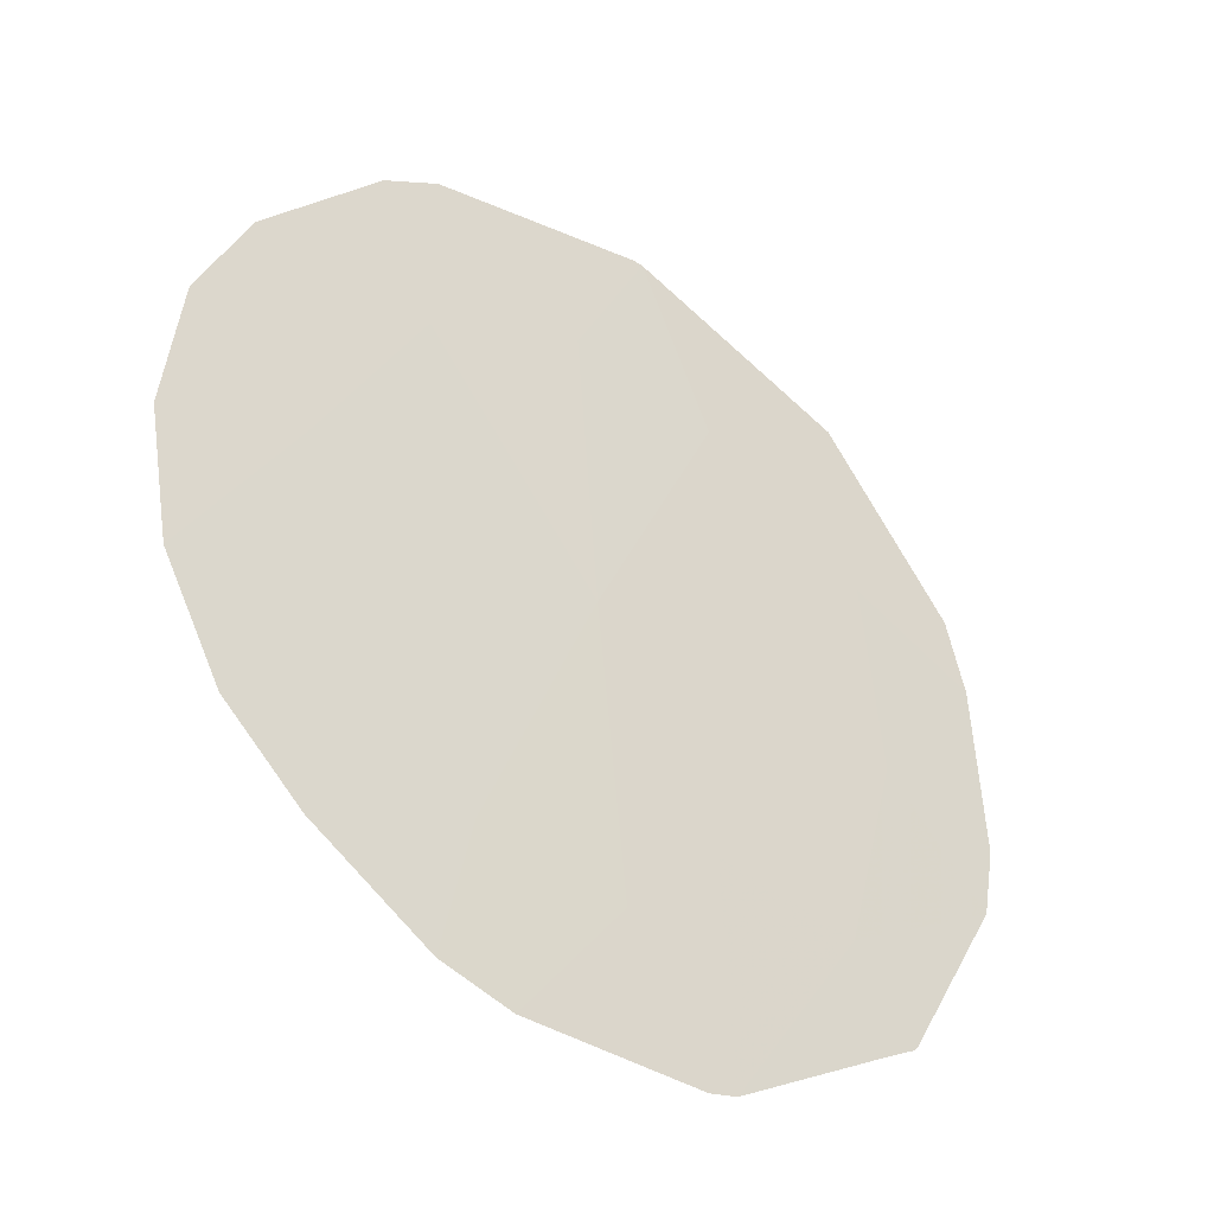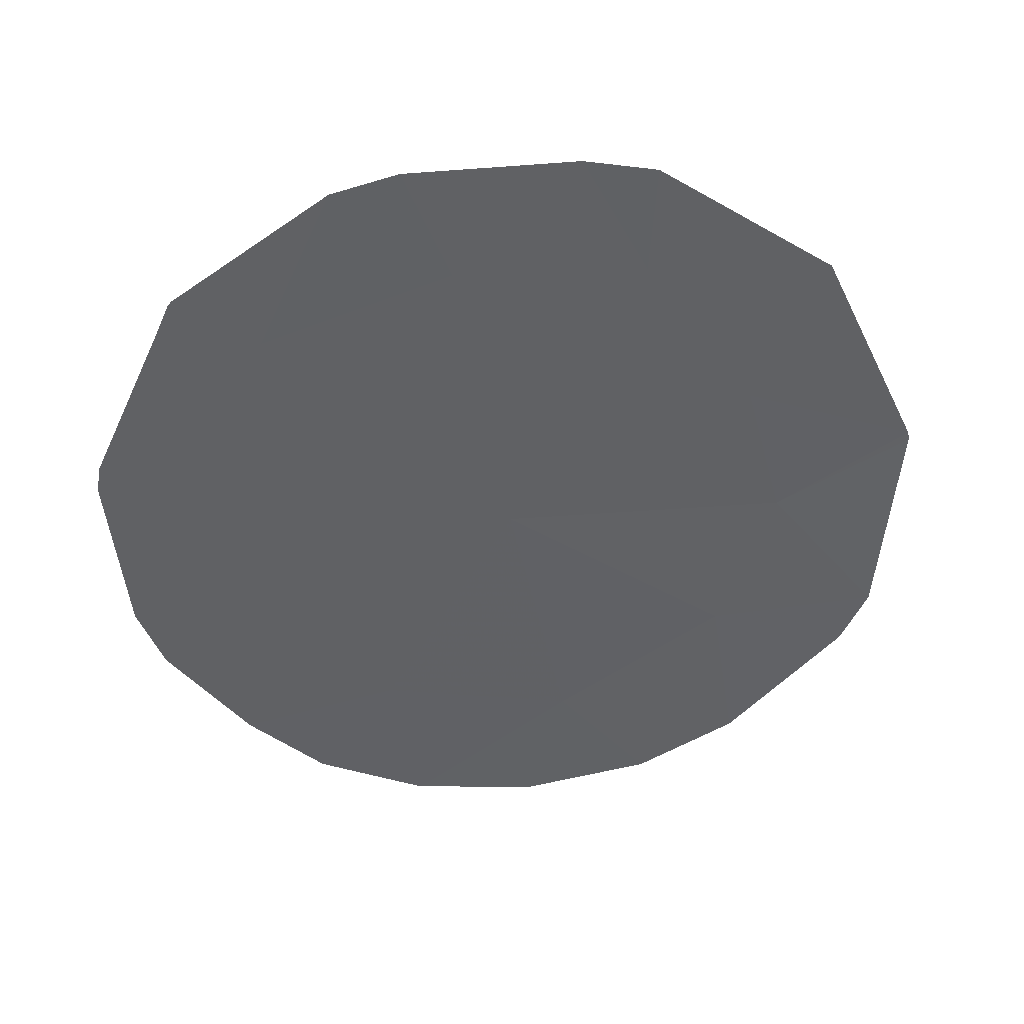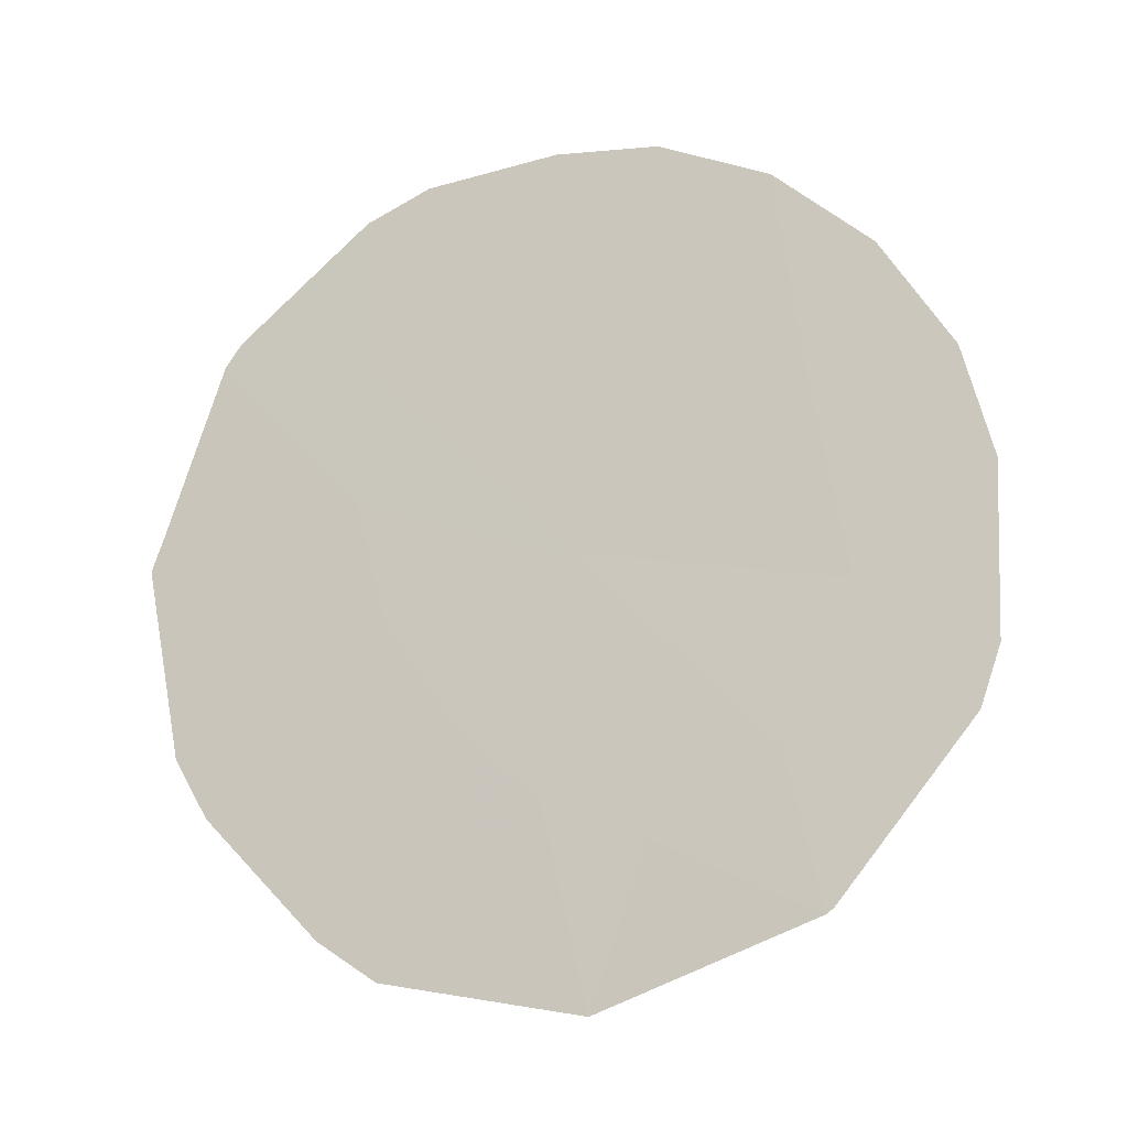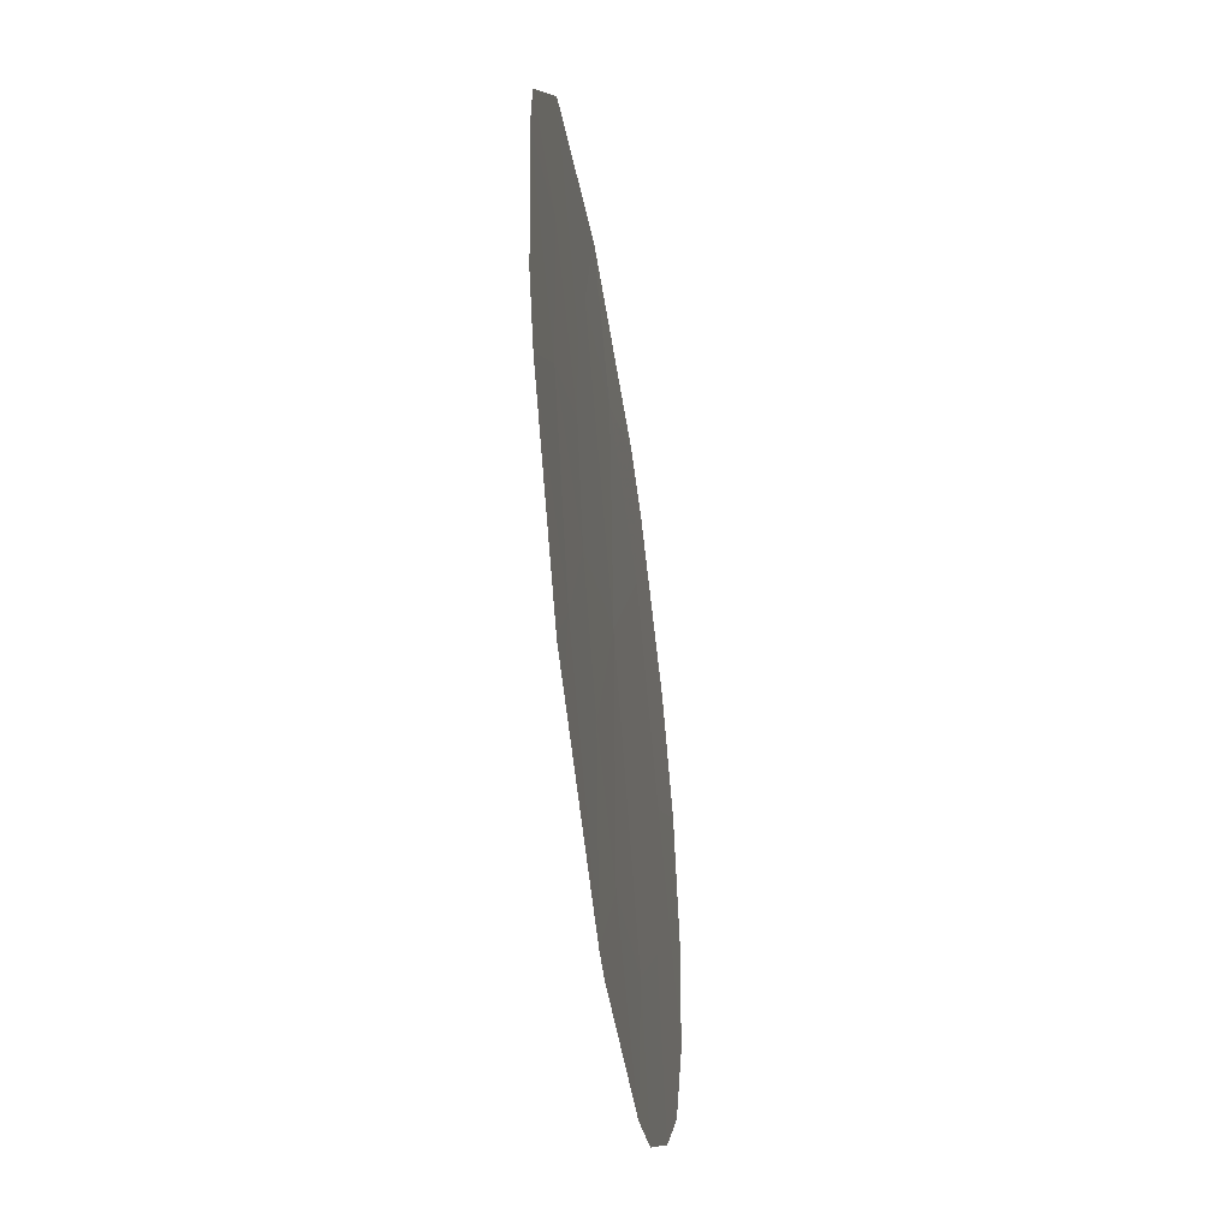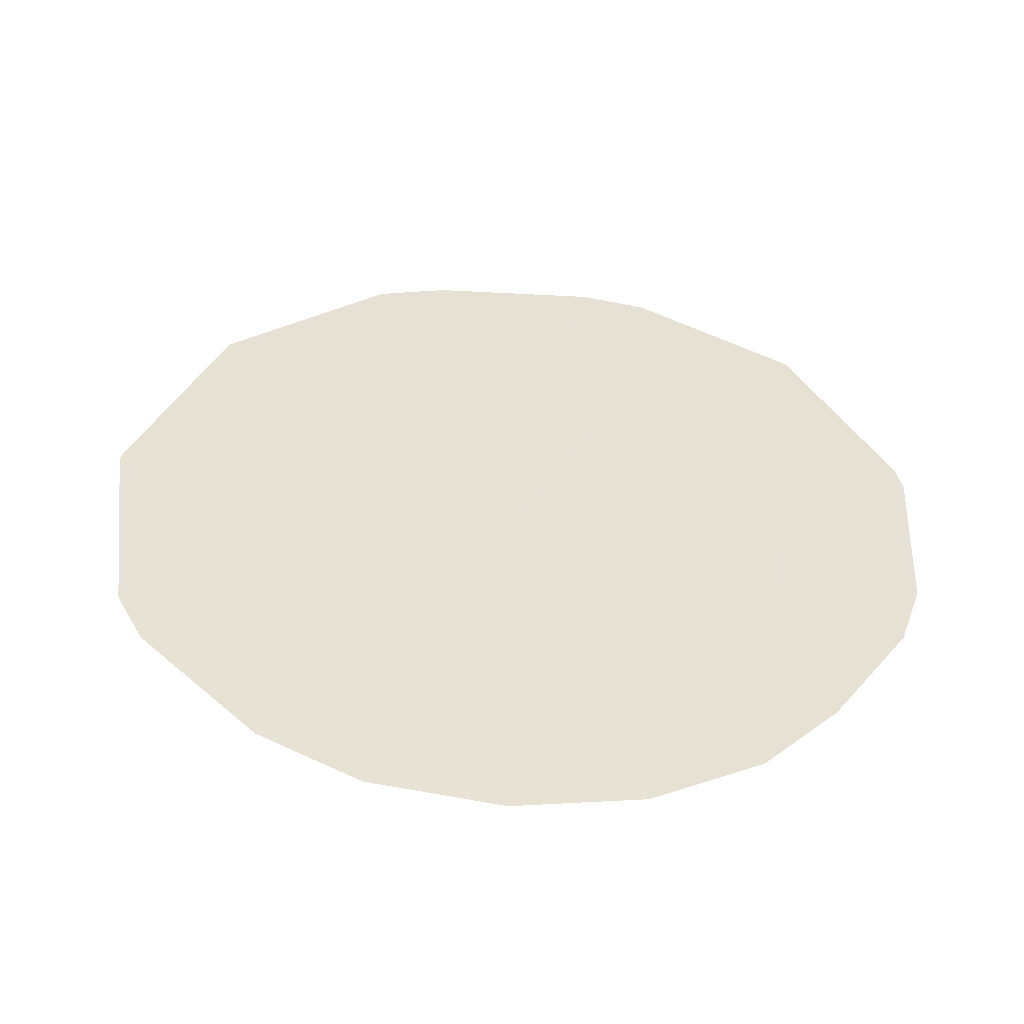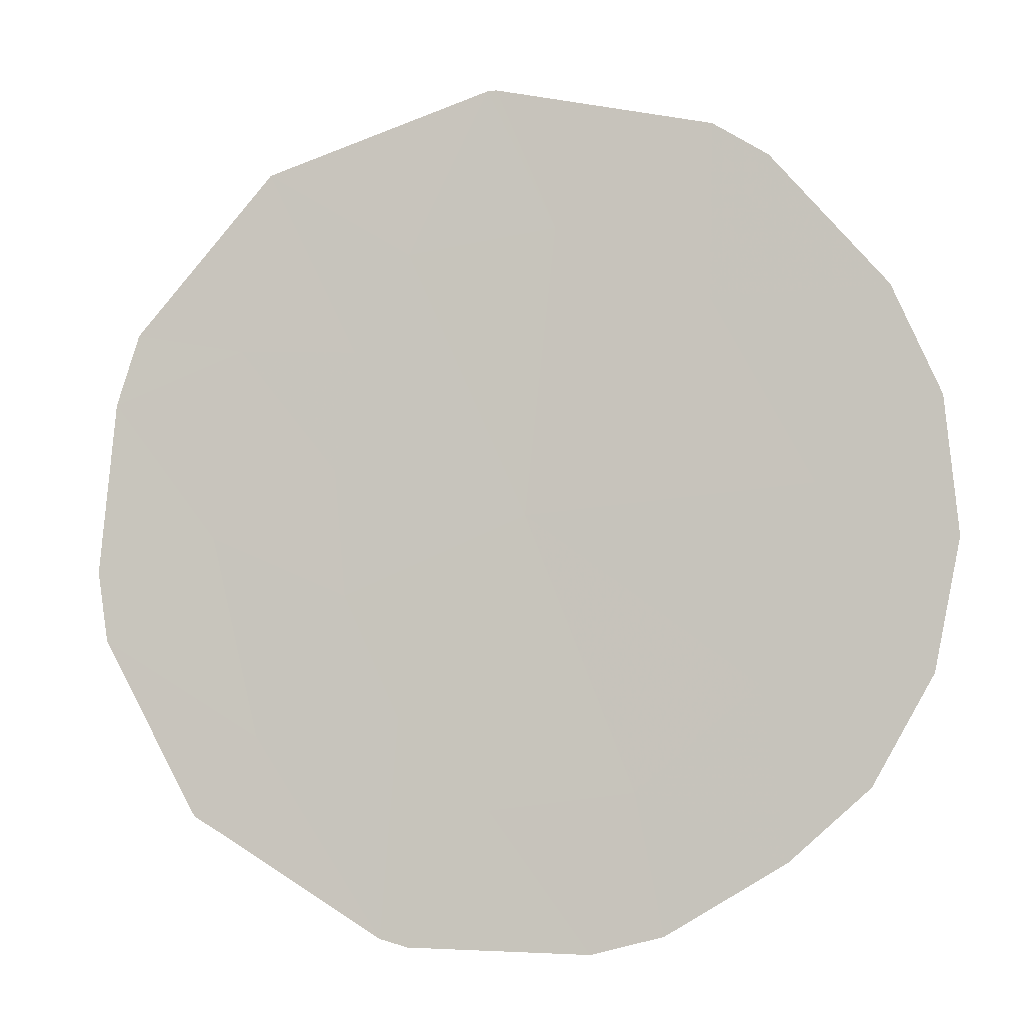
<metadata>
{"format":"obj","ext":"obj","renderer":"f3d","projection":"perspective","resolution":1024,"background":"white","views":[{"elev":-41.4,"azim":162.1,"up":"+Z"},{"elev":-69.7,"azim":-82.6,"up":"+Y"},{"elev":63.1,"azim":-37.9,"up":"+Y"},{"elev":-40.8,"azim":-61.8,"up":"+Z"},{"elev":58.6,"azim":94.9,"up":"+Y"},{"elev":-5.0,"azim":33.2,"up":"+Z"}]}
</metadata>
<code>
v -43.28 45.03 -58.58
v -41.6 45.66 -58.61
v -42.55 45.34 -57.26
v -44.86 44.66 -50.95
v -46.07 44.16 -52.47
v -45.03 44.54 -52.67
v -46.27 43.98 -55.59
v -45.37 44.27 -57.31
v -44.77 44.52 -56.55
v -45.25 44.4 -54.57
v -43.91 44.96 -52.72
v -44.07 44.86 -53.91
v -42.25 45.52 -54.39
v -43.95 44.87 -55.16
v -40.54 46.25 -50.57
v -42.59 45.53 -50.1
v -42 45.7 -51.54
v -45.33 44.29 -57.35
v -45.06 44.38 -57.52
v -43.41 45.04 -56.37
v -43.55 44.93 -58.5
v -41.21 45.84 -57.08
v -40.93 45.91 -58.43
v -46.27 44.06 -53.18
v -46.39 43.96 -54.9
v -43.4 45.18 -51.74
v -40.08 46.27 -56.05
v -39.59 46.5 -54.13
v -44.79 44.69 -50.86
v -38.54 46.83 -55.95
v -38.31 46.94 -54.67
v -42.68 45.5 -50.11
v -39.83 46.33 -57.72
v -39.09 46.61 -57.01
v -38.91 46.78 -52.24
v -40.55 46.2 -52.3
v -38.45 46.92 -53.32
v -40.01 46.43 -50.91
f 3 2 1
f 6 5 4
f 9 8 7
f 7 10 9
f 13 12 11
f 14 9 10
f 17 16 15
f 9 19 18
f 21 20 3
f 3 1 21
f 13 22 3
f 22 23 2
f 2 3 22
f 13 20 14
f 12 6 11
f 10 25 24
f 24 6 10
f 26 13 11
f 20 21 9
f 21 19 9
f 20 13 3
f 28 27 13
f 12 13 14
f 10 7 25
f 6 4 29
f 29 11 6
f 28 31 30
f 30 27 28
f 16 17 32
f 17 26 32
f 17 13 26
f 33 22 27
f 27 34 33
f 36 35 28
f 35 37 28
f 30 34 27
f 37 31 28
f 33 23 22
f 12 10 6
f 36 28 13
f 20 9 14
f 36 38 35
f 26 11 29
f 36 13 17
f 38 36 15
f 36 17 15
f 27 22 13
f 9 18 8
f 12 14 10
f 6 24 5
f 26 29 32

</code>
